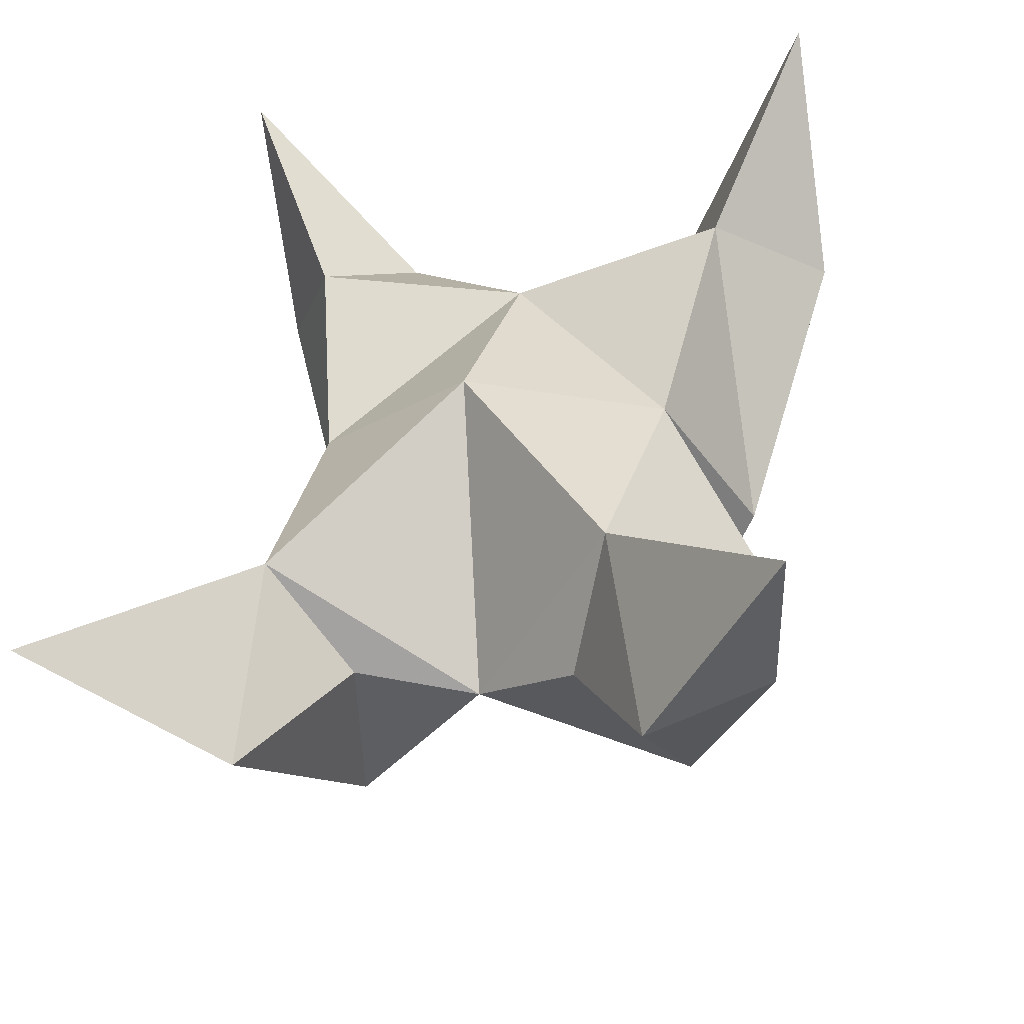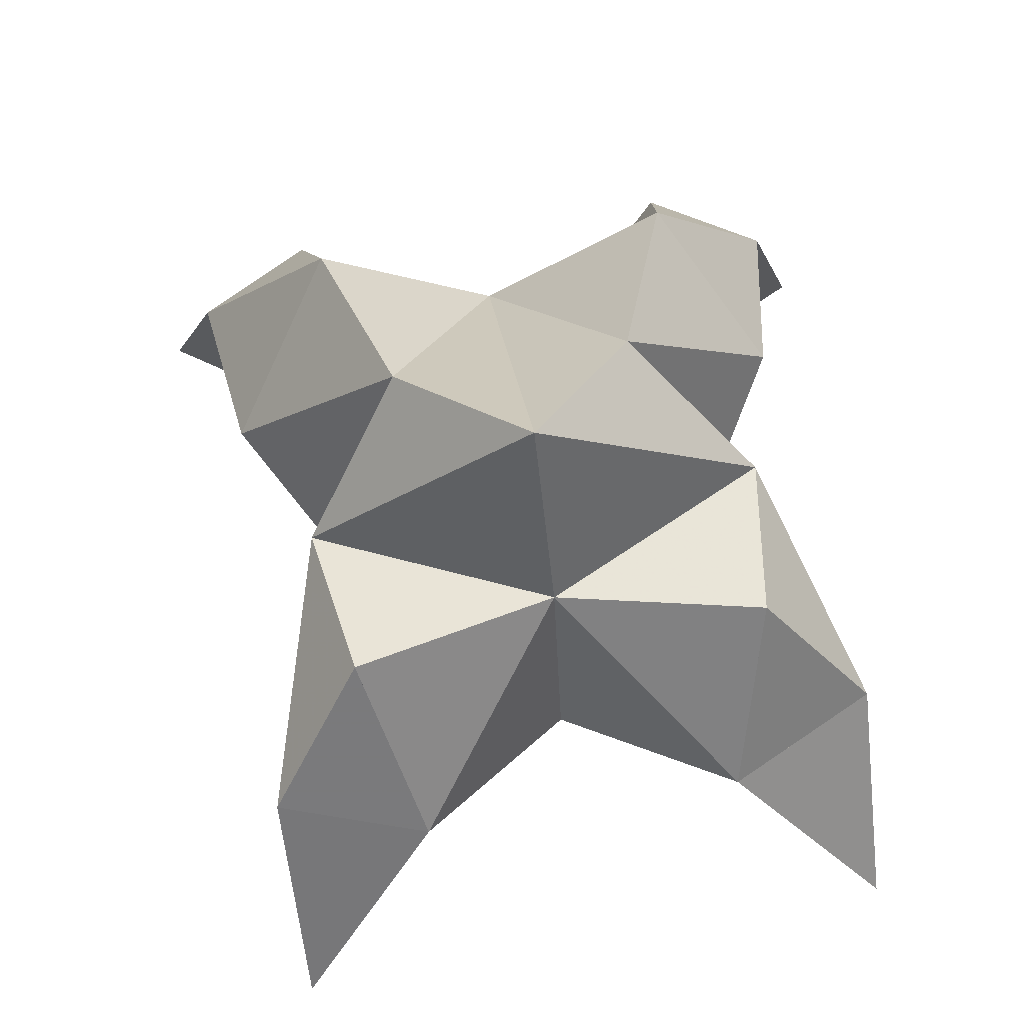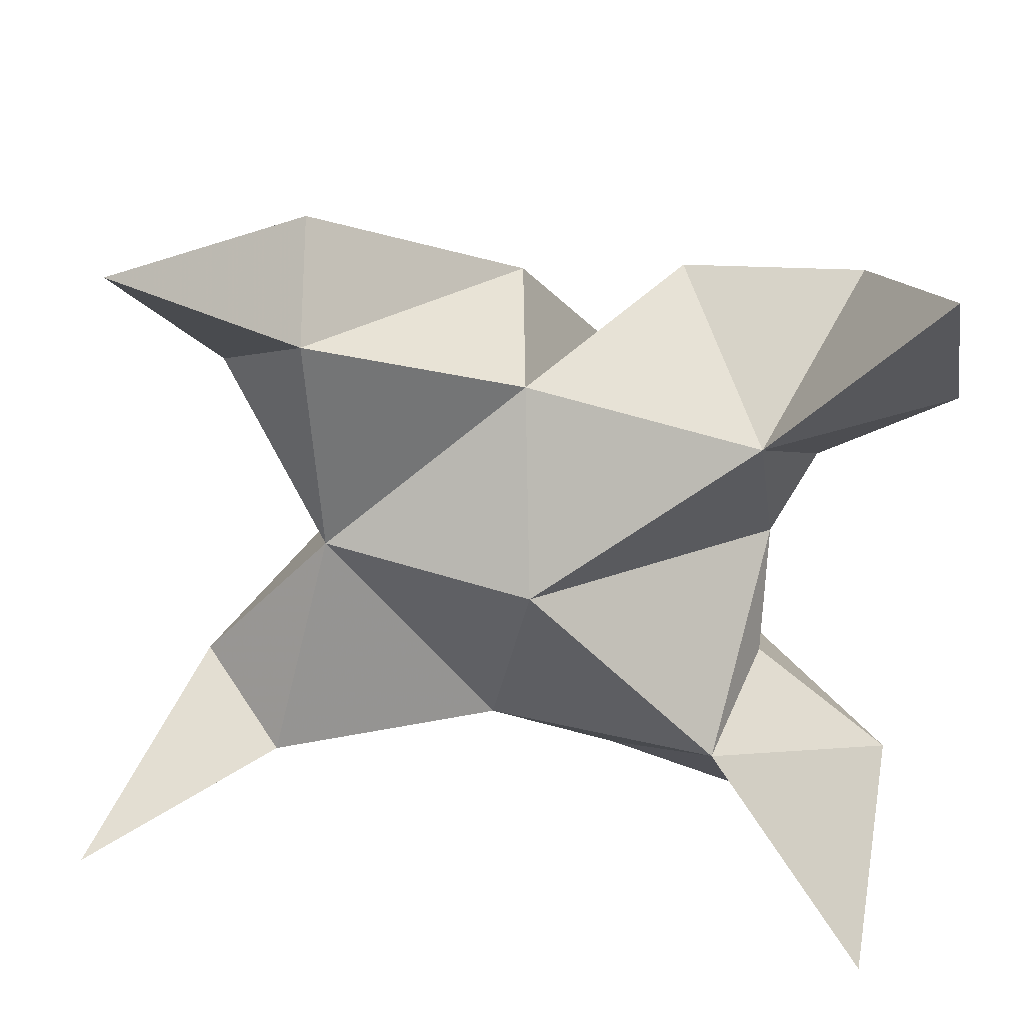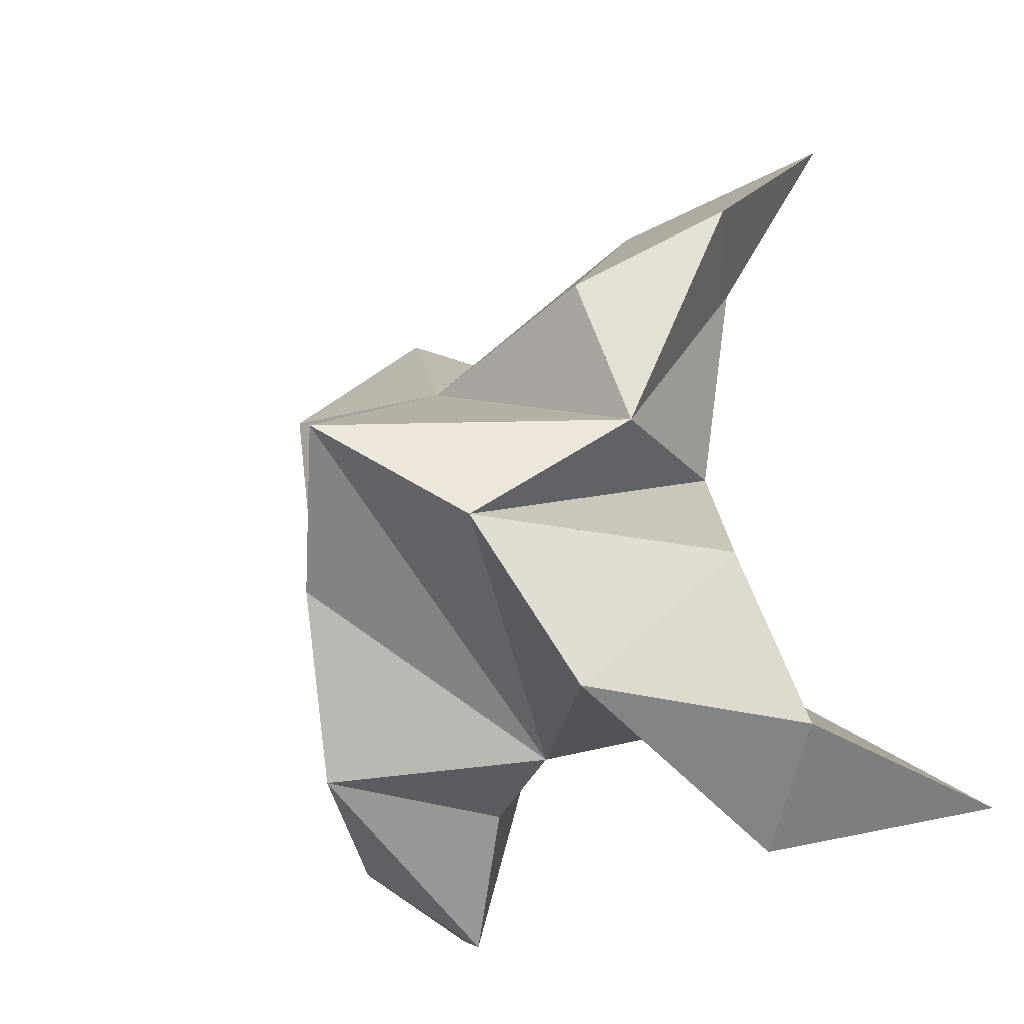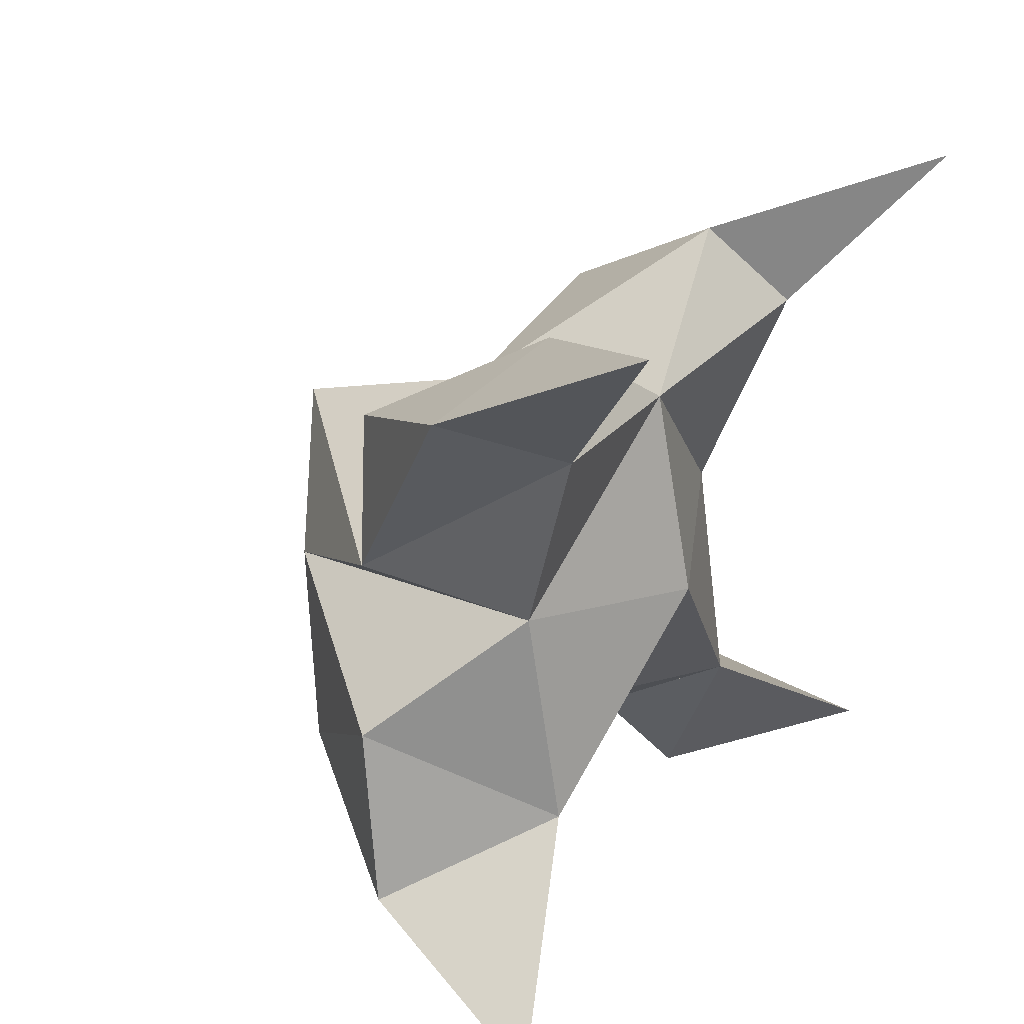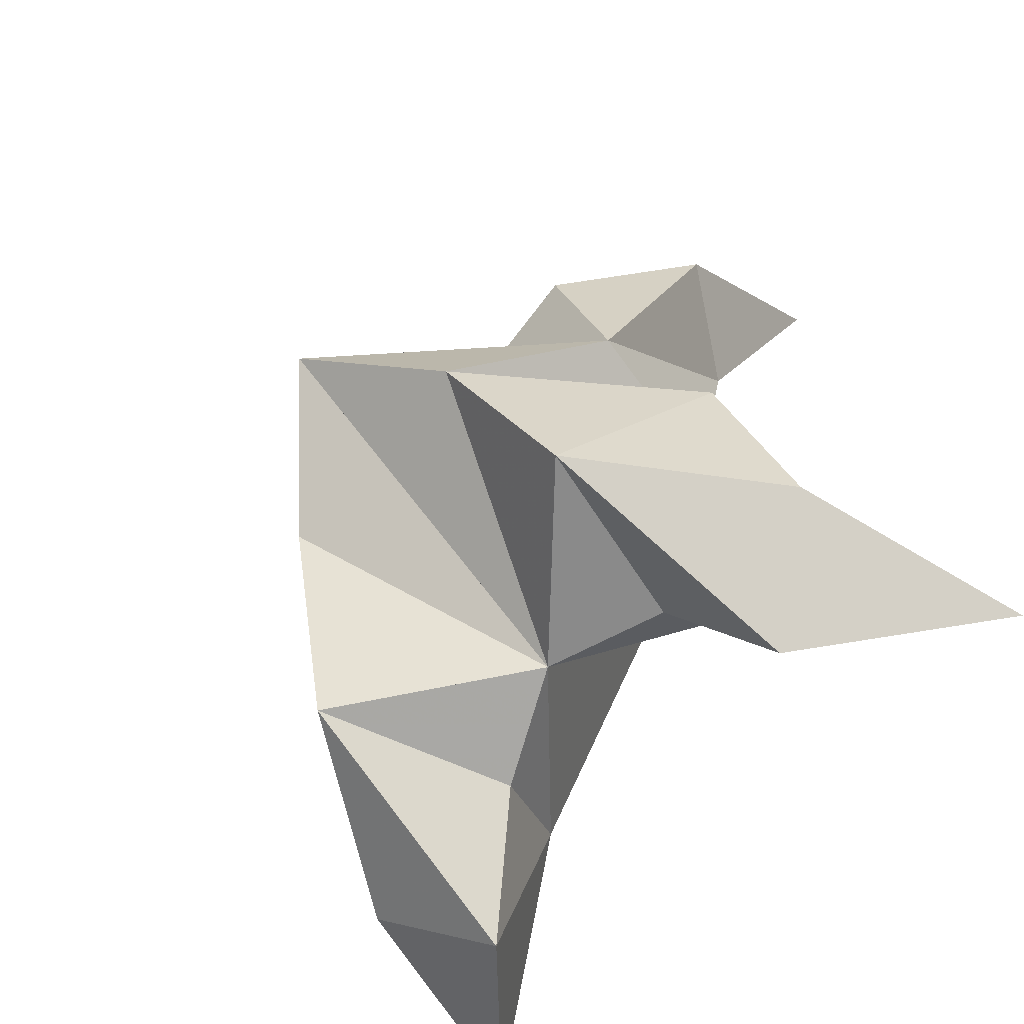
<metadata>
{"format":"obj","ext":"obj","renderer":"f3d","projection":"perspective","resolution":1024,"background":"white","views":[{"elev":-44.7,"azim":17.2,"up":"+Z"},{"elev":67.1,"azim":0.3,"up":"+Y"},{"elev":-62.1,"azim":93.9,"up":"+Y"},{"elev":-15.2,"azim":-138.1,"up":"+Z"},{"elev":39.8,"azim":-56.8,"up":"+Z"},{"elev":-54.5,"azim":-131.8,"up":"+Z"}]}
</metadata>
<code>
v 0.4507 0.1352 0.5867
v 0.4605 0.1662 0.6127
v 0.4296 0.1354 0.5898
v 0.4305 0.1658 0.6175
v 0.4482 0.1623 0.6296
v 0.4358 0.1453 0.5604
v 0.4431 0.1121 0.6046
v 0.4443 0.1988 0.6143
v 0.45 0.1239 0.6398
v 0.512 0.1 0.6663
v 0.485 0.159 0.6027
v 0.4986 0.1 0.5338
v 0.4896 0.1192 0.6396
v 0.4607 0.1833 0.5894
v 0.4673 0.1708 0.5563
v 0.4555 0.1364 0.5525
v 0.4688 0.1278 0.5291
v 0.4893 0.1381 0.5438
v 0.4886 0.1473 0.5744
v 0.467 0.1161 0.5638
v 0.4758 0.1279 0.6031
v 0.4857 0.1629 0.6316
v 0.507 0.1345 0.638
v 0.4825 0.1331 0.6547
v 0.4026 0.1 0.6864
v 0.4043 0.1579 0.6166
v 0.3692 0.1 0.5499
v 0.4115 0.1187 0.6524
v 0.4197 0.1837 0.5967
v 0.4052 0.1713 0.5665
v 0.4155 0.1368 0.5636
v 0.3974 0.1296 0.5416
v 0.3803 0.1394 0.5612
v 0.3894 0.1482 0.5915
v 0.4059 0.1164 0.5741
v 0.4116 0.1269 0.6132
v 0.4132 0.1625 0.643
v 0.3982 0.1372 0.6612
v 0.4256 0.1321 0.6642
f 1 2 4
f 1 2 7
f 1 2 8
f 1 2 14
f 1 2 21
f 1 2 29
f 1 3 4
f 1 3 6
f 1 3 7
f 1 3 29
f 1 4 7
f 1 4 8
f 1 4 29
f 1 6 7
f 1 6 8
f 1 6 14
f 1 6 15
f 1 6 20
f 1 6 29
f 1 7 20
f 1 7 21
f 1 8 14
f 1 8 29
f 1 14 15
f 1 14 19
f 1 14 21
f 1 15 19
f 1 15 20
f 1 19 20
f 1 19 21
f 1 20 21
f 2 4 5
f 2 4 7
f 2 4 8
f 2 4 9
f 2 4 29
f 2 5 8
f 2 5 9
f 2 5 11
f 2 7 9
f 2 7 21
f 2 8 11
f 2 8 14
f 2 8 29
f 2 9 11
f 2 9 21
f 2 11 14
f 2 11 21
f 2 14 21
f 3 4 7
f 3 4 29
f 3 4 36
f 3 6 7
f 3 6 29
f 3 6 30
f 3 6 35
f 3 7 35
f 3 7 36
f 3 29 30
f 3 29 34
f 3 29 36
f 3 30 34
f 3 30 35
f 3 34 35
f 3 34 36
f 3 35 36
f 4 5 8
f 4 5 9
f 4 5 26
f 4 7 9
f 4 7 36
f 4 8 26
f 4 8 29
f 4 9 26
f 4 9 36
f 4 26 29
f 4 26 36
f 4 29 36
f 5 8 11
f 5 8 26
f 5 9 11
f 5 9 22
f 5 9 24
f 5 9 26
f 5 9 37
f 5 9 39
f 5 11 22
f 5 22 24
f 5 26 37
f 5 37 39
f 6 7 20
f 6 7 35
f 6 8 14
f 6 8 29
f 6 14 15
f 6 15 16
f 6 15 20
f 6 16 20
f 6 29 30
f 6 30 31
f 6 30 35
f 6 31 35
f 7 9 21
f 7 9 36
f 7 20 21
f 7 35 36
f 8 11 14
f 8 26 29
f 9 11 13
f 9 11 21
f 9 11 22
f 9 13 21
f 9 13 22
f 9 13 24
f 9 22 24
f 9 26 28
f 9 26 36
f 9 26 37
f 9 28 36
f 9 28 37
f 9 28 39
f 9 37 39
f 10 13 23
f 10 13 24
f 10 23 24
f 11 13 21
f 11 13 22
f 11 13 23
f 11 14 21
f 11 22 23
f 12 17 18
f 12 17 20
f 12 18 20
f 13 22 23
f 13 22 24
f 13 23 24
f 14 15 19
f 14 19 21
f 15 16 17
f 15 16 18
f 15 16 19
f 15 16 20
f 15 17 18
f 15 17 20
f 15 18 19
f 15 18 20
f 15 19 20
f 16 17 18
f 16 17 20
f 16 18 19
f 16 18 20
f 16 19 20
f 17 18 20
f 18 19 20
f 19 20 21
f 22 23 24
f 25 28 38
f 25 28 39
f 25 38 39
f 26 28 36
f 26 28 37
f 26 28 38
f 26 29 36
f 26 37 38
f 27 32 33
f 27 32 35
f 27 33 35
f 28 37 38
f 28 37 39
f 28 38 39
f 29 30 34
f 29 34 36
f 30 31 32
f 30 31 33
f 30 31 34
f 30 31 35
f 30 32 33
f 30 32 35
f 30 33 34
f 30 33 35
f 30 34 35
f 31 32 33
f 31 32 35
f 31 33 34
f 31 33 35
f 31 34 35
f 32 33 35
f 33 34 35
f 34 35 36
f 37 38 39

</code>
